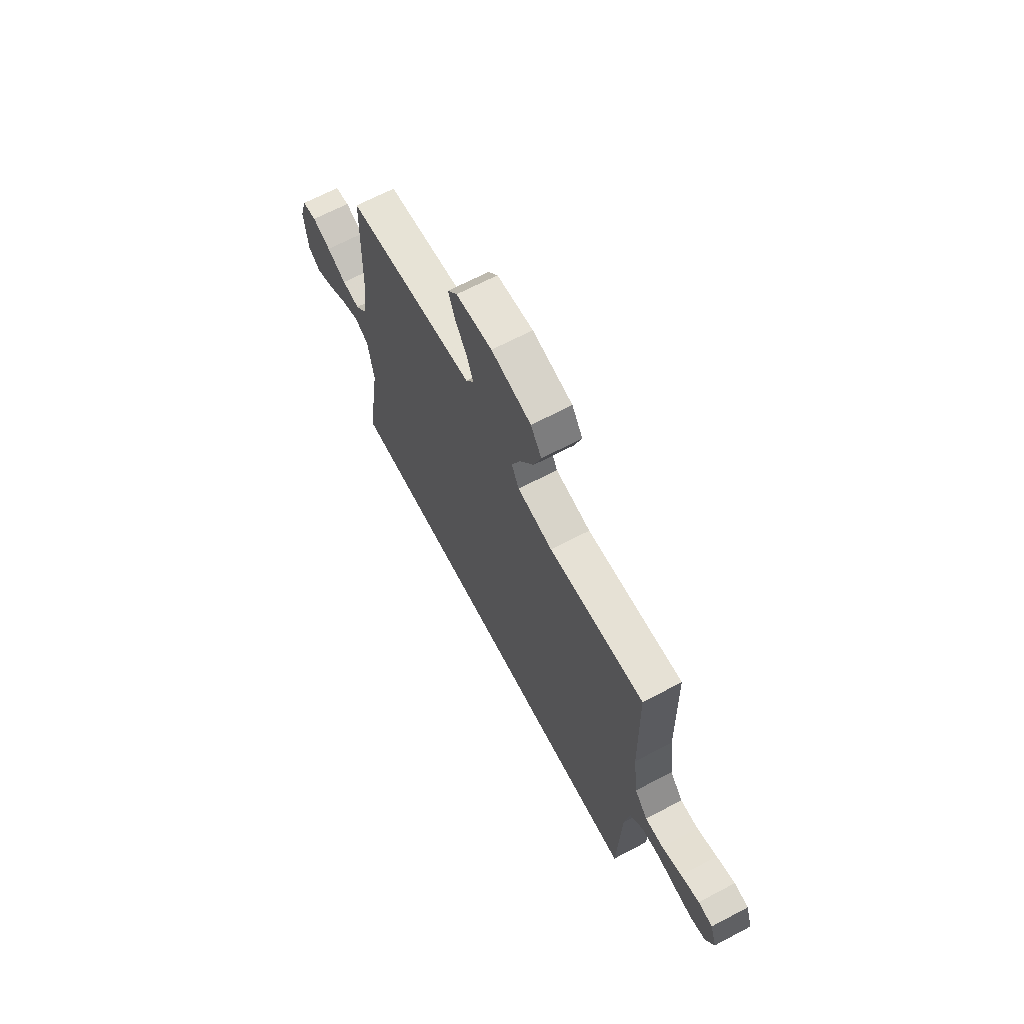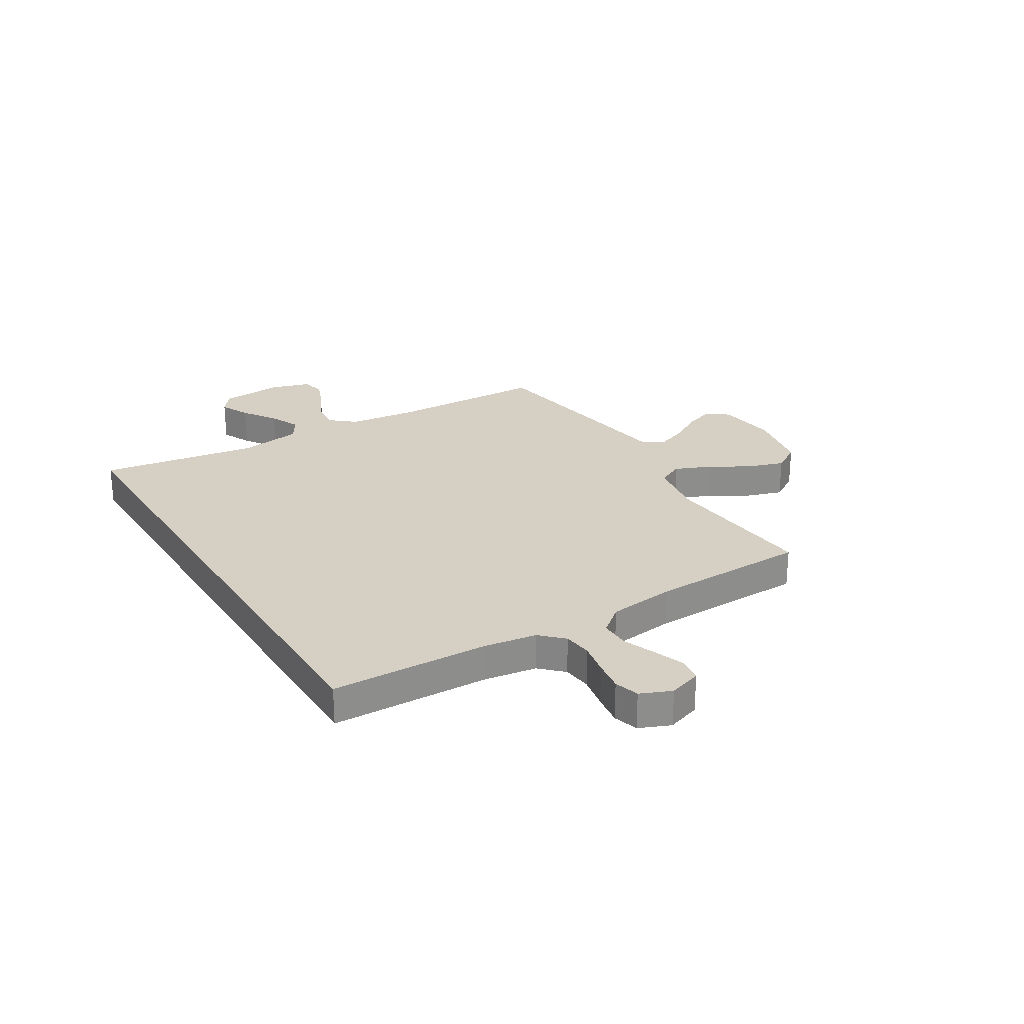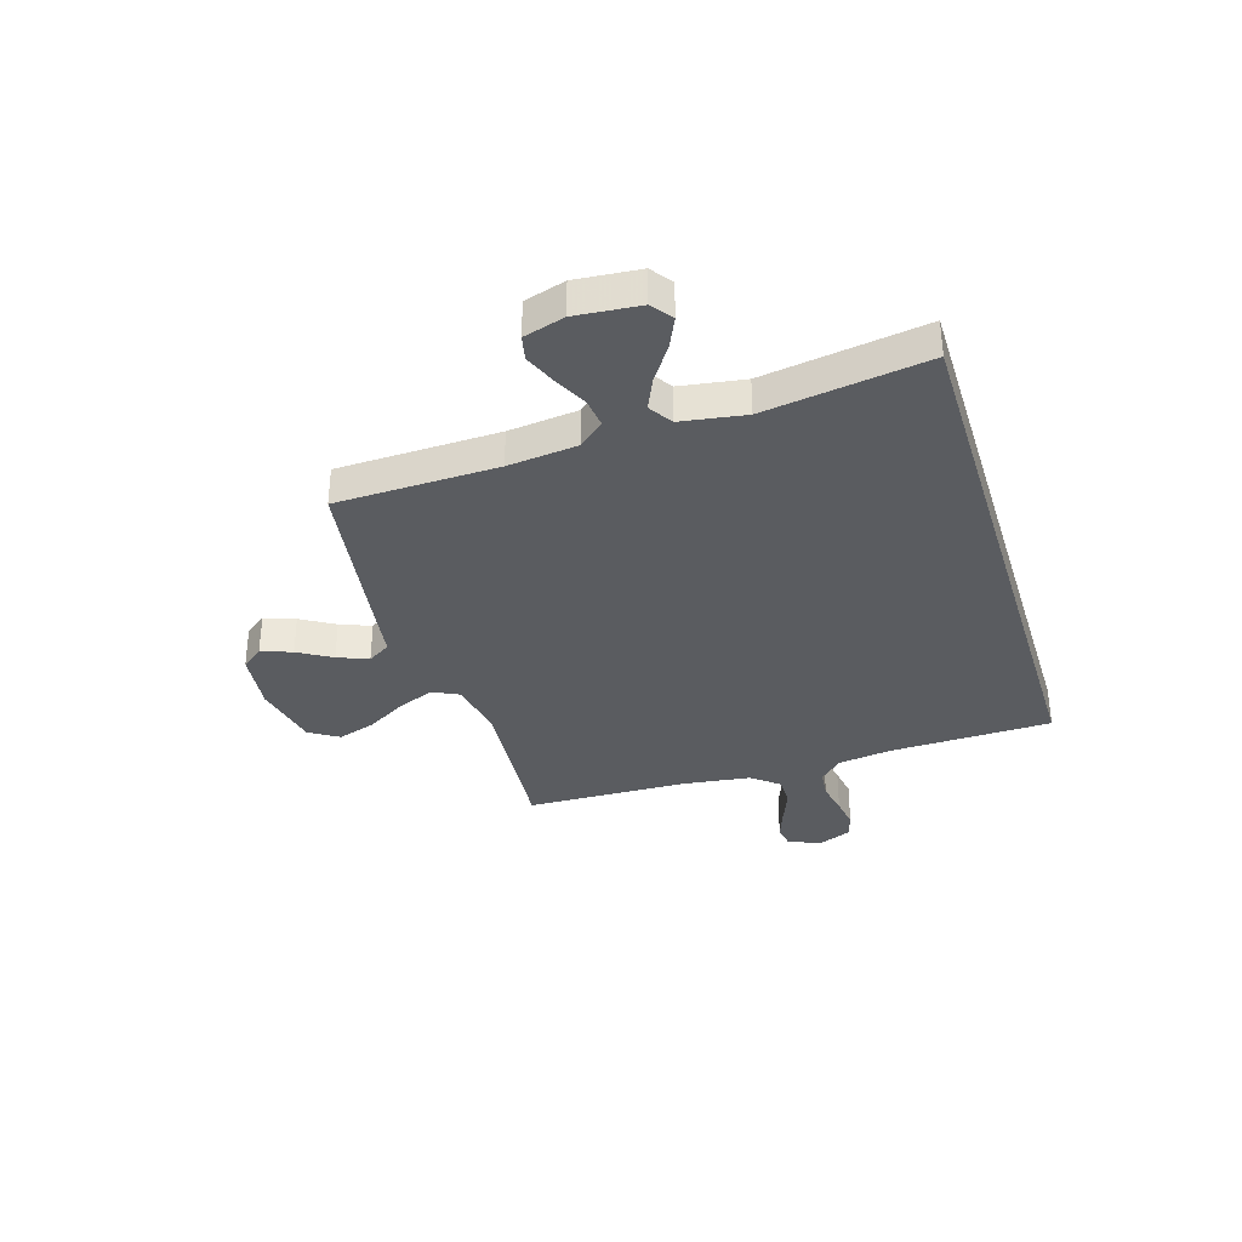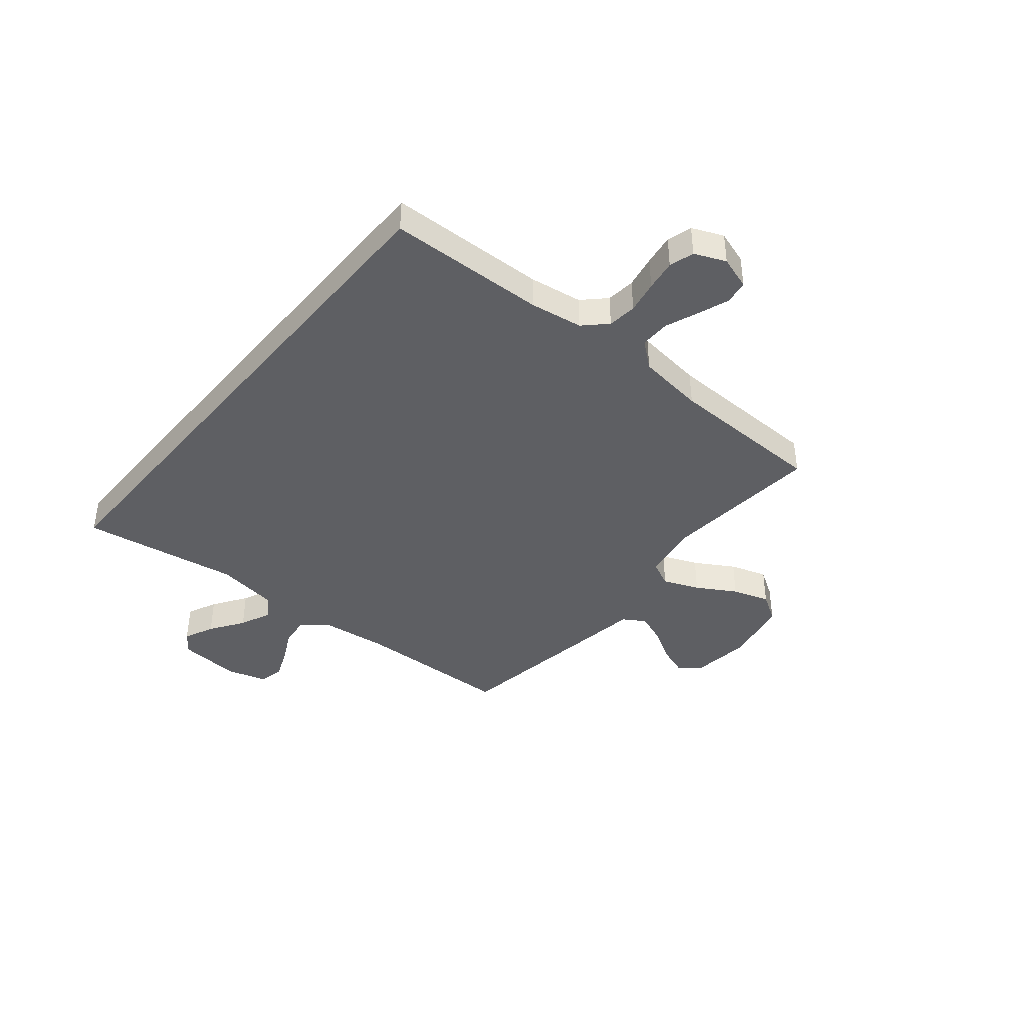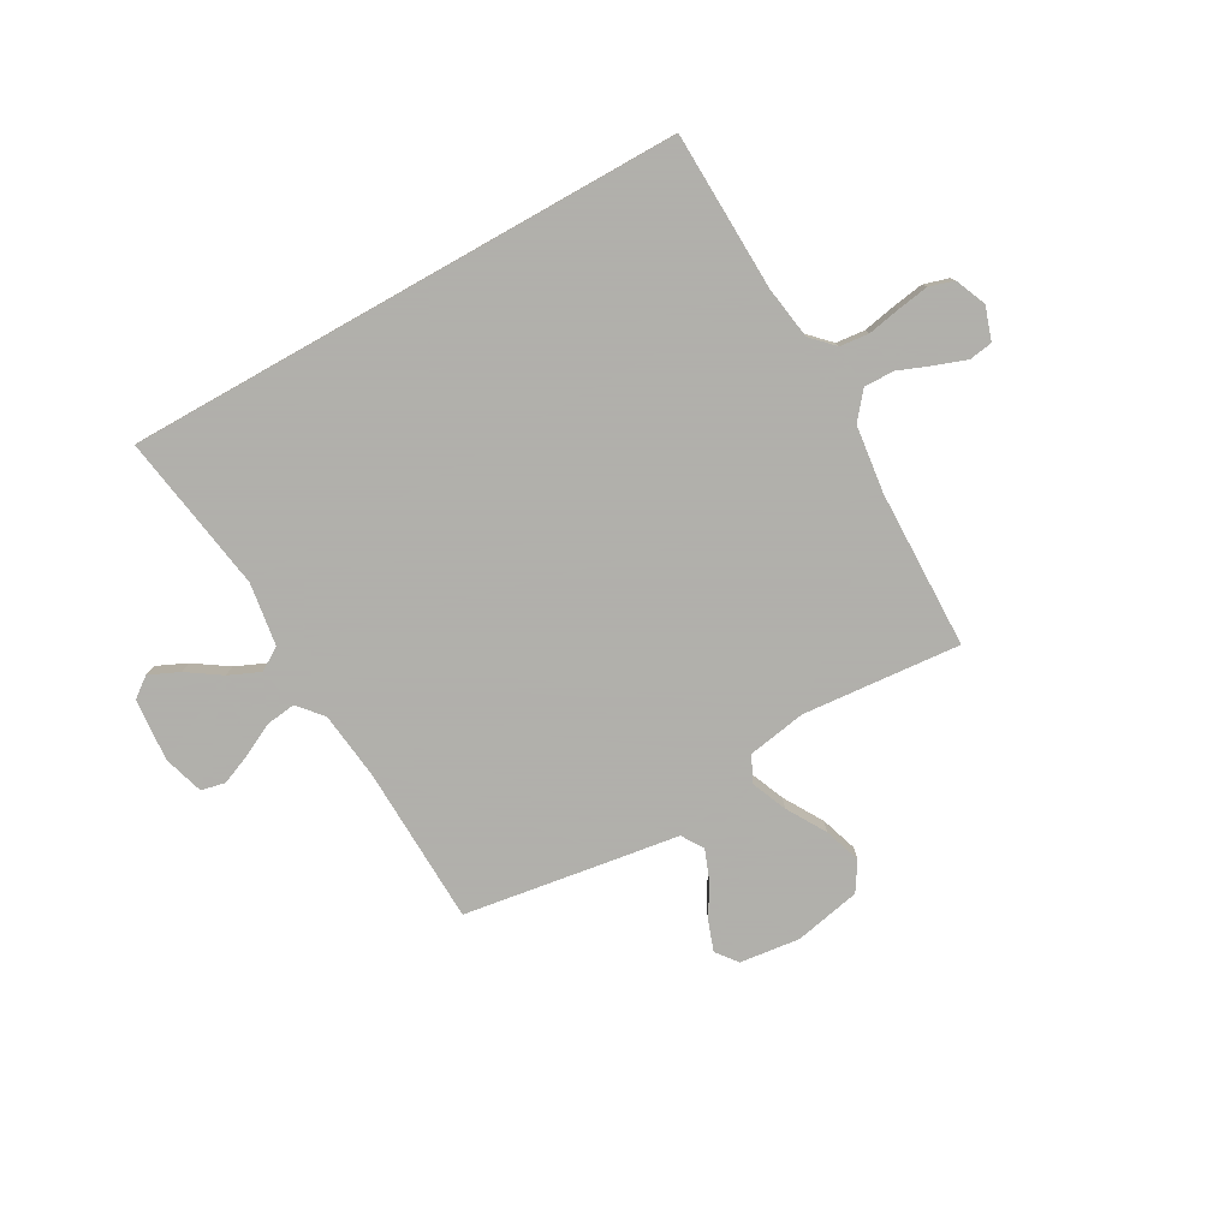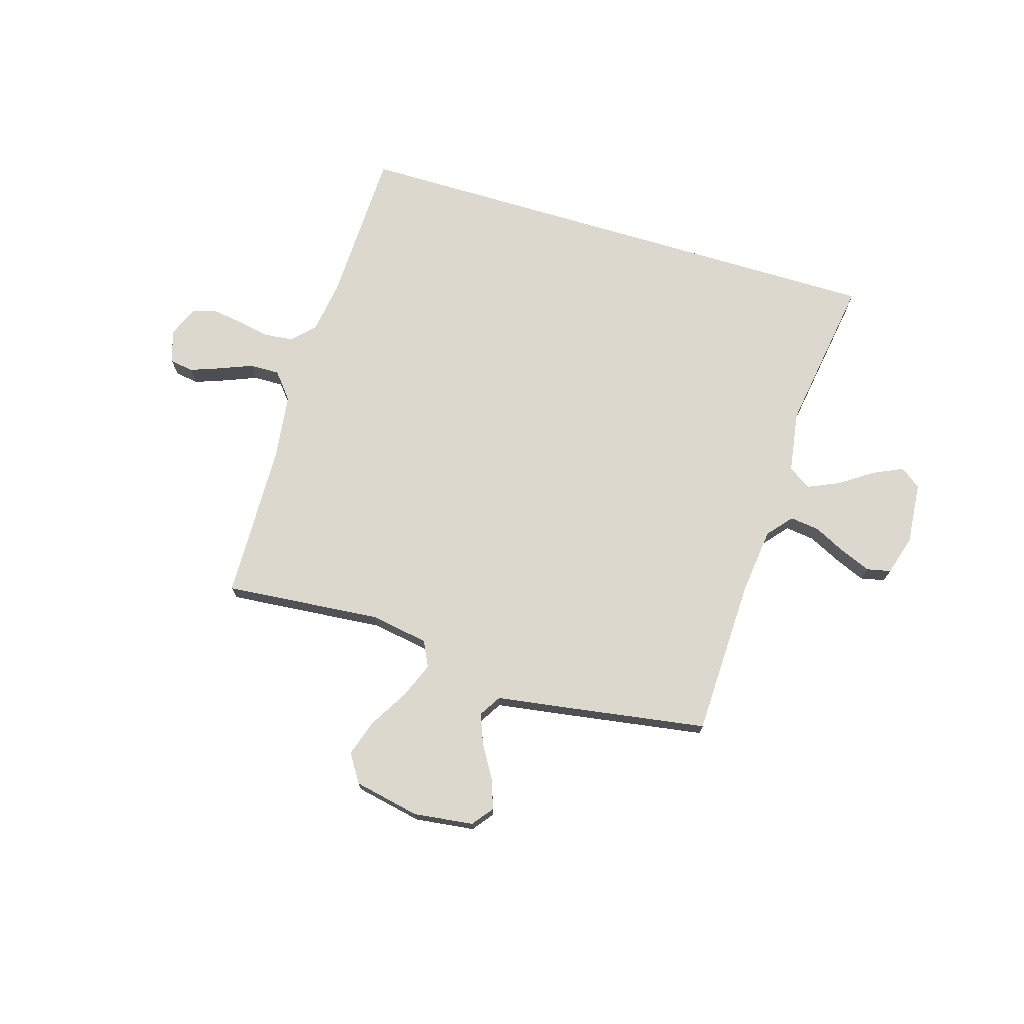
<metadata>
{"format":"obj","ext":"obj","renderer":"f3d","projection":"perspective","resolution":1024,"background":"white","views":[{"elev":67.3,"azim":-117.8,"up":"+Z"},{"elev":26.0,"azim":-121.5,"up":"+Y"},{"elev":-34.4,"azim":107.1,"up":"+Y"},{"elev":-40.9,"azim":-129.6,"up":"+Y"},{"elev":-78.4,"azim":-150.6,"up":"+Y"},{"elev":72.4,"azim":16.7,"up":"+Y"}]}
</metadata>
<code>
v -0.5 0.07 0.5
v -0.2 0.07 0.474
v -0.089 0.07 0.493
v -0.065 0.07 0.542
v -0.093 0.07 0.61
v -0.137 0.07 0.684
v -0.16 0.07 0.754
v -0.126 0.07 0.808
v 0 0.07 0.834
v 0.114 0.07 0.82
v 0.145 0.07 0.78
v 0.125 0.07 0.723
v 0.088 0.07 0.661
v 0.066 0.07 0.604
v 0.092 0.07 0.562
v 0.2 0.07 0.546
v 0.5 0.07 0.5
v 0.509 0.07 0.2
v 0.524 0.07 0.071
v 0.564 0.07 0.024
v 0.62 0.07 0.031
v 0.682 0.07 0.062
v 0.74 0.07 0.086
v 0.786 0.07 0.076
v 0.809 0.07 0
v 0.799 0.07 -0.119
v 0.76 0.07 -0.148
v 0.703 0.07 -0.122
v 0.639 0.07 -0.079
v 0.58 0.07 -0.053
v 0.536 0.07 -0.081
v 0.518 0.07 -0.2
v 0.565 0.07 -0.5
v -0.495 0.07 -0.5
v -0.504 0.07 -0.2
v -0.519 0.07 -0.1
v -0.56 0.07 -0.058
v -0.615 0.07 -0.052
v -0.677 0.07 -0.064
v -0.736 0.07 -0.073
v -0.783 0.07 -0.059
v -0.808 0.07 0
v -0.787 0.07 0.063
v -0.742 0.07 0.07
v -0.684 0.07 0.049
v -0.621 0.07 0.024
v -0.564 0.07 0.023
v -0.523 0.07 0.073
v -0.507 0.07 0.2
v -0.5 0 0.5
v -0.2 0 0.474
v -0.089 0 0.493
v -0.065 0 0.542
v -0.093 0 0.61
v -0.137 0 0.684
v -0.16 0 0.754
v -0.126 0 0.808
v 0 0 0.834
v 0.114 0 0.82
v 0.145 0 0.78
v 0.125 0 0.723
v 0.088 0 0.661
v 0.066 0 0.604
v 0.092 0 0.562
v 0.2 0 0.546
v 0.5 0 0.5
v 0.509 0 0.2
v 0.524 0 0.071
v 0.564 0 0.024
v 0.62 0 0.031
v 0.682 0 0.062
v 0.74 0 0.086
v 0.786 0 0.076
v 0.809 0 0
v 0.799 0 -0.119
v 0.76 0 -0.148
v 0.703 0 -0.122
v 0.639 0 -0.079
v 0.58 0 -0.053
v 0.536 0 -0.081
v 0.518 0 -0.2
v 0.565 0 -0.5
v -0.495 0 -0.5
v -0.504 0 -0.2
v -0.519 0 -0.1
v -0.56 0 -0.058
v -0.615 0 -0.052
v -0.677 0 -0.064
v -0.736 0 -0.073
v -0.783 0 -0.059
v -0.808 0 0
v -0.787 0 0.063
v -0.742 0 0.07
v -0.684 0 0.049
v -0.621 0 0.024
v -0.564 0 0.023
v -0.523 0 0.073
v -0.507 0 0.2
f 44 45 46
f 43 44 46
f 42 43 46
f 41 42 46
f 40 41 46
f 39 40 46
f 38 39 46
f 37 38 46 47
f 36 37 47 48
f 32 33 34 35
f 36 48 49
f 35 36 49
f 32 35 49
f 31 32 49
f 27 28 29
f 26 27 29
f 25 26 29
f 24 25 29
f 23 24 29
f 22 23 29
f 21 22 29
f 20 21 29 30
f 49 1 2
f 31 49 2
f 30 31 2
f 20 30 2
f 19 20 2
f 15 16 17 18
f 11 12 13
f 10 11 13
f 9 10 13
f 8 9 13
f 7 8 13
f 6 7 13
f 5 6 13
f 4 5 13 14
f 3 4 14 15
f 19 2 3
f 3 15 18 19
f 95 94 93
f 95 93 92
f 95 92 91
f 95 91 90
f 95 90 89
f 95 89 88
f 95 88 87
f 96 95 87 86
f 97 96 86 85
f 84 83 82 81
f 98 97 85
f 98 85 84
f 98 84 81
f 98 81 80
f 78 77 76
f 78 76 75
f 78 75 74
f 78 74 73
f 78 73 72
f 78 72 71
f 78 71 70
f 79 78 70 69
f 51 50 98
f 51 98 80
f 51 80 79
f 51 79 69
f 51 69 68
f 67 66 65 64
f 62 61 60
f 62 60 59
f 62 59 58
f 62 58 57
f 62 57 56
f 62 56 55
f 62 55 54
f 63 62 54 53
f 64 63 53 52
f 52 51 68
f 68 67 64 52
f 1 50 51 2
f 2 51 52 3
f 3 52 53 4
f 4 53 54 5
f 5 54 55 6
f 6 55 56 7
f 7 56 57 8
f 8 57 58 9
f 9 58 59 10
f 10 59 60 11
f 11 60 61 12
f 12 61 62 13
f 13 62 63 14
f 14 63 64 15
f 15 64 65 16
f 16 65 66 17
f 17 66 67 18
f 18 67 68 19
f 19 68 69 20
f 20 69 70 21
f 21 70 71 22
f 22 71 72 23
f 23 72 73 24
f 24 73 74 25
f 25 74 75 26
f 26 75 76 27
f 27 76 77 28
f 28 77 78 29
f 29 78 79 30
f 30 79 80 31
f 31 80 81 32
f 32 81 82 33
f 33 82 83 34
f 34 83 84 35
f 35 84 85 36
f 36 85 86 37
f 37 86 87 38
f 38 87 88 39
f 39 88 89 40
f 40 89 90 41
f 41 90 91 42
f 42 91 92 43
f 43 92 93 44
f 44 93 94 45
f 45 94 95 46
f 46 95 96 47
f 47 96 97 48
f 48 97 98 49
f 49 98 50 1

</code>
